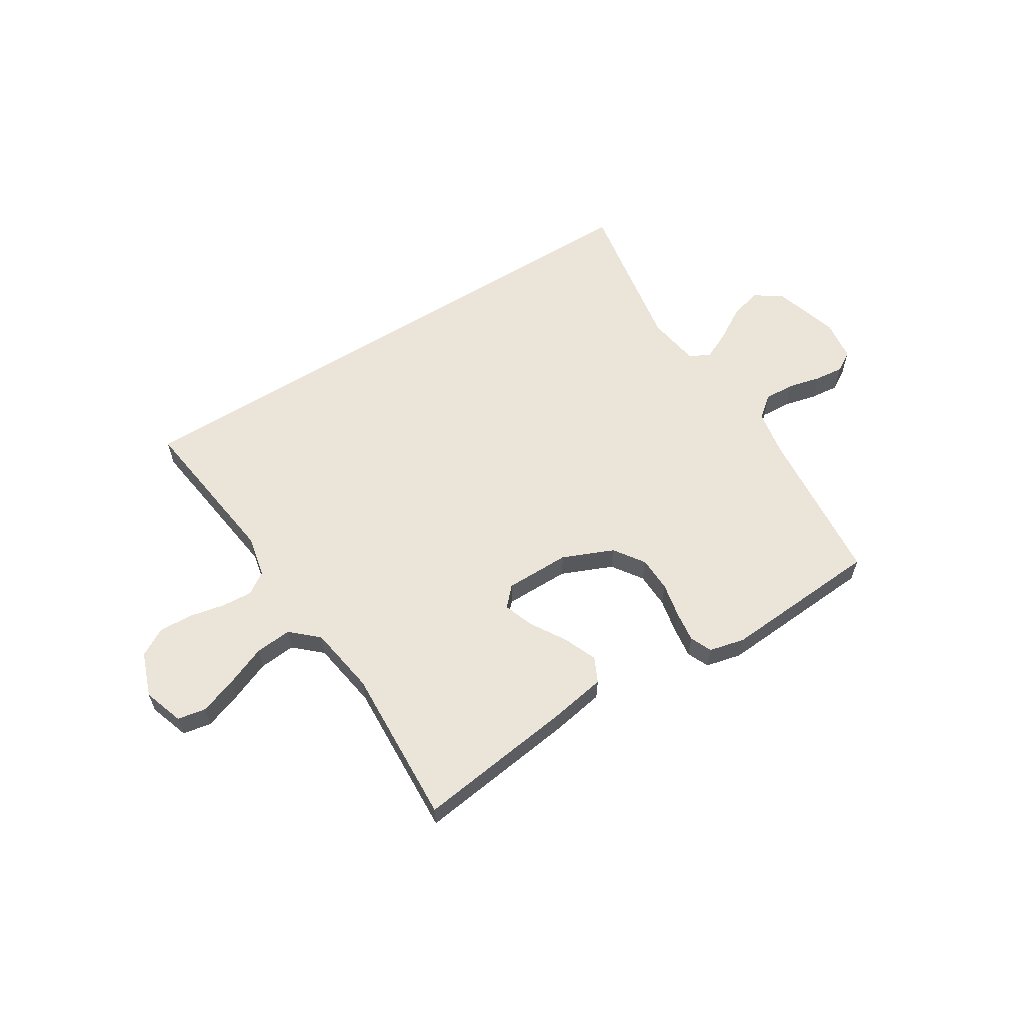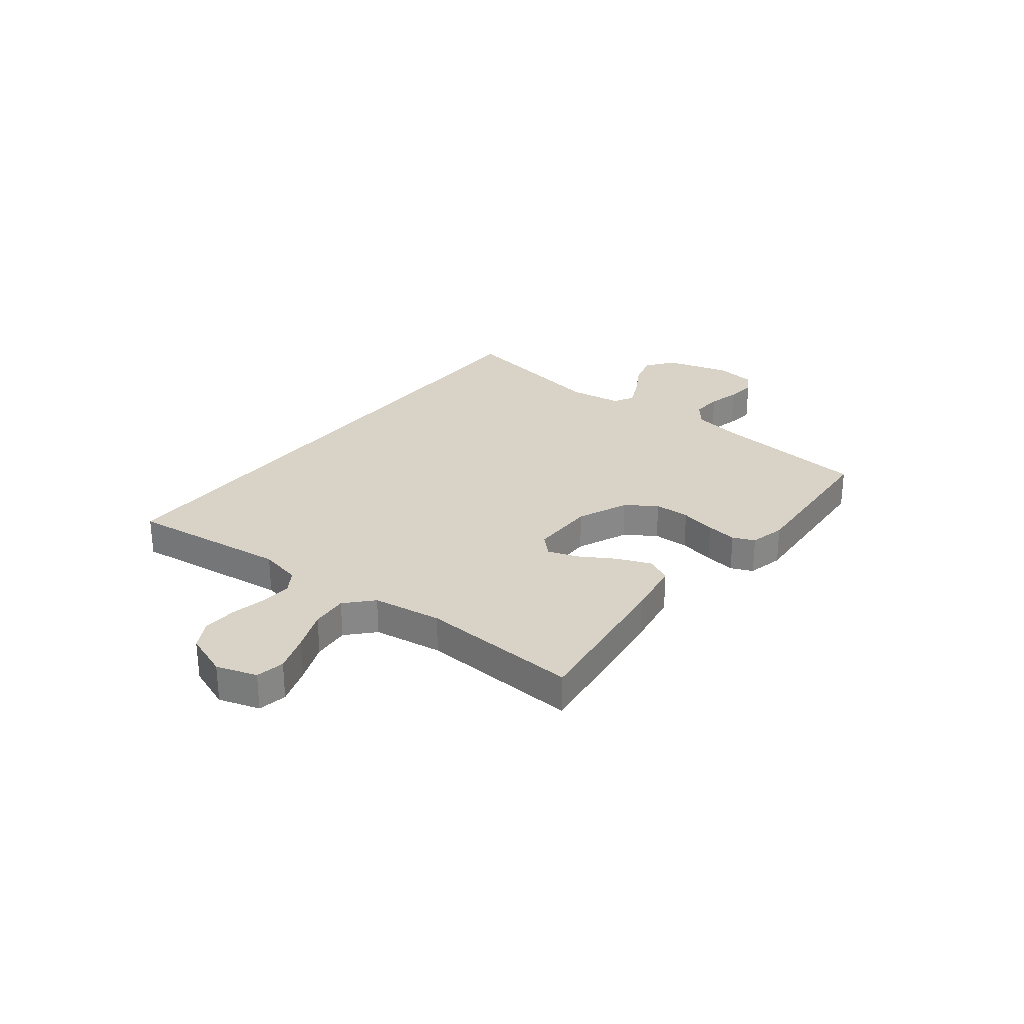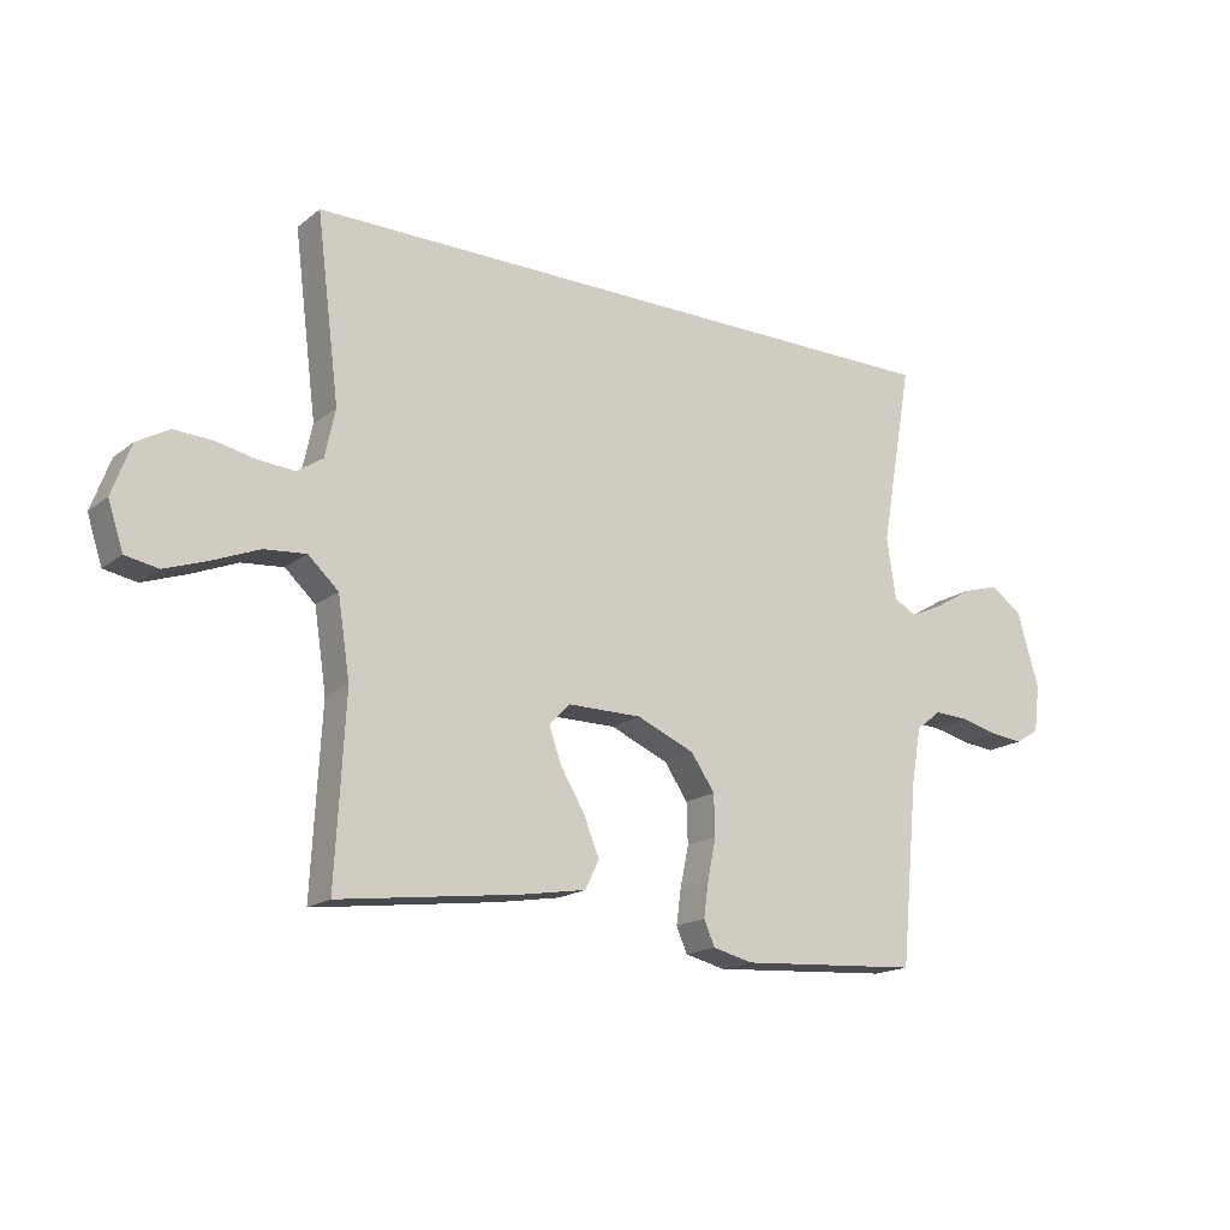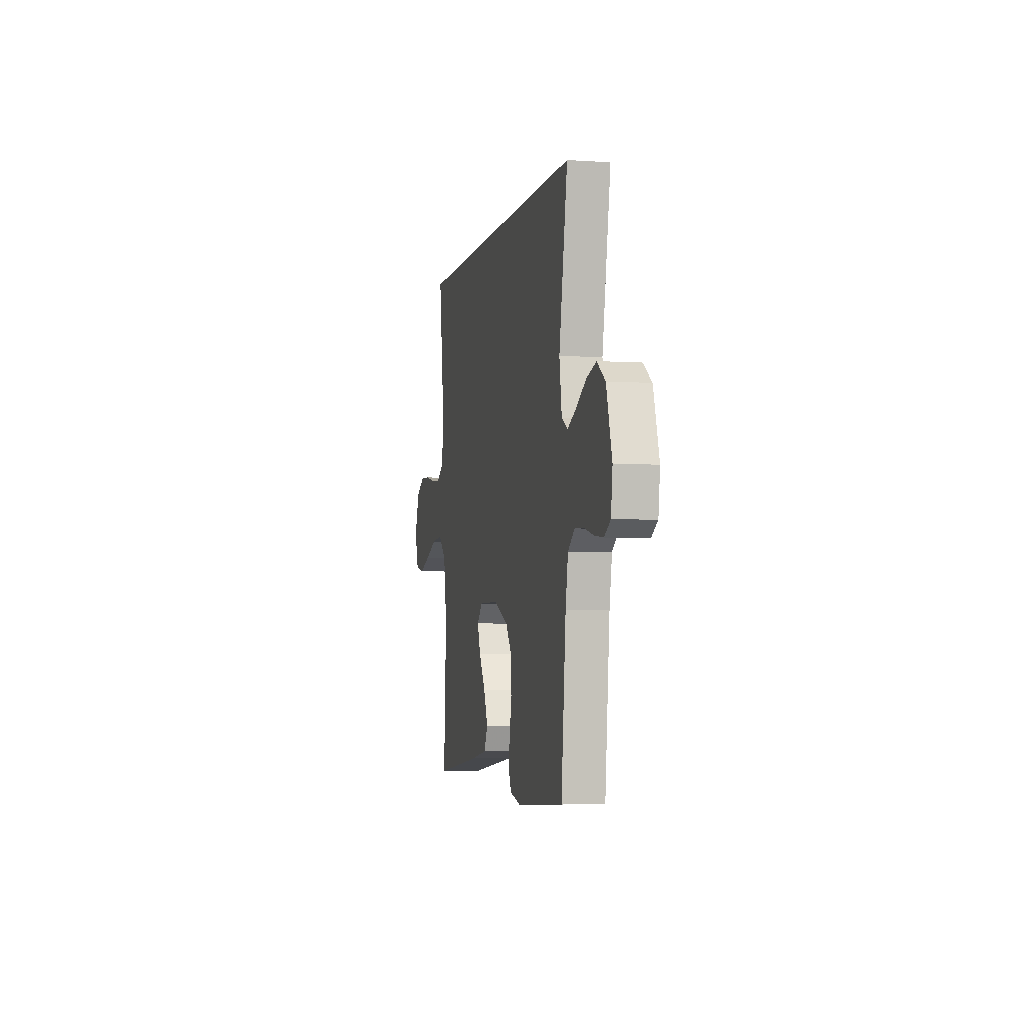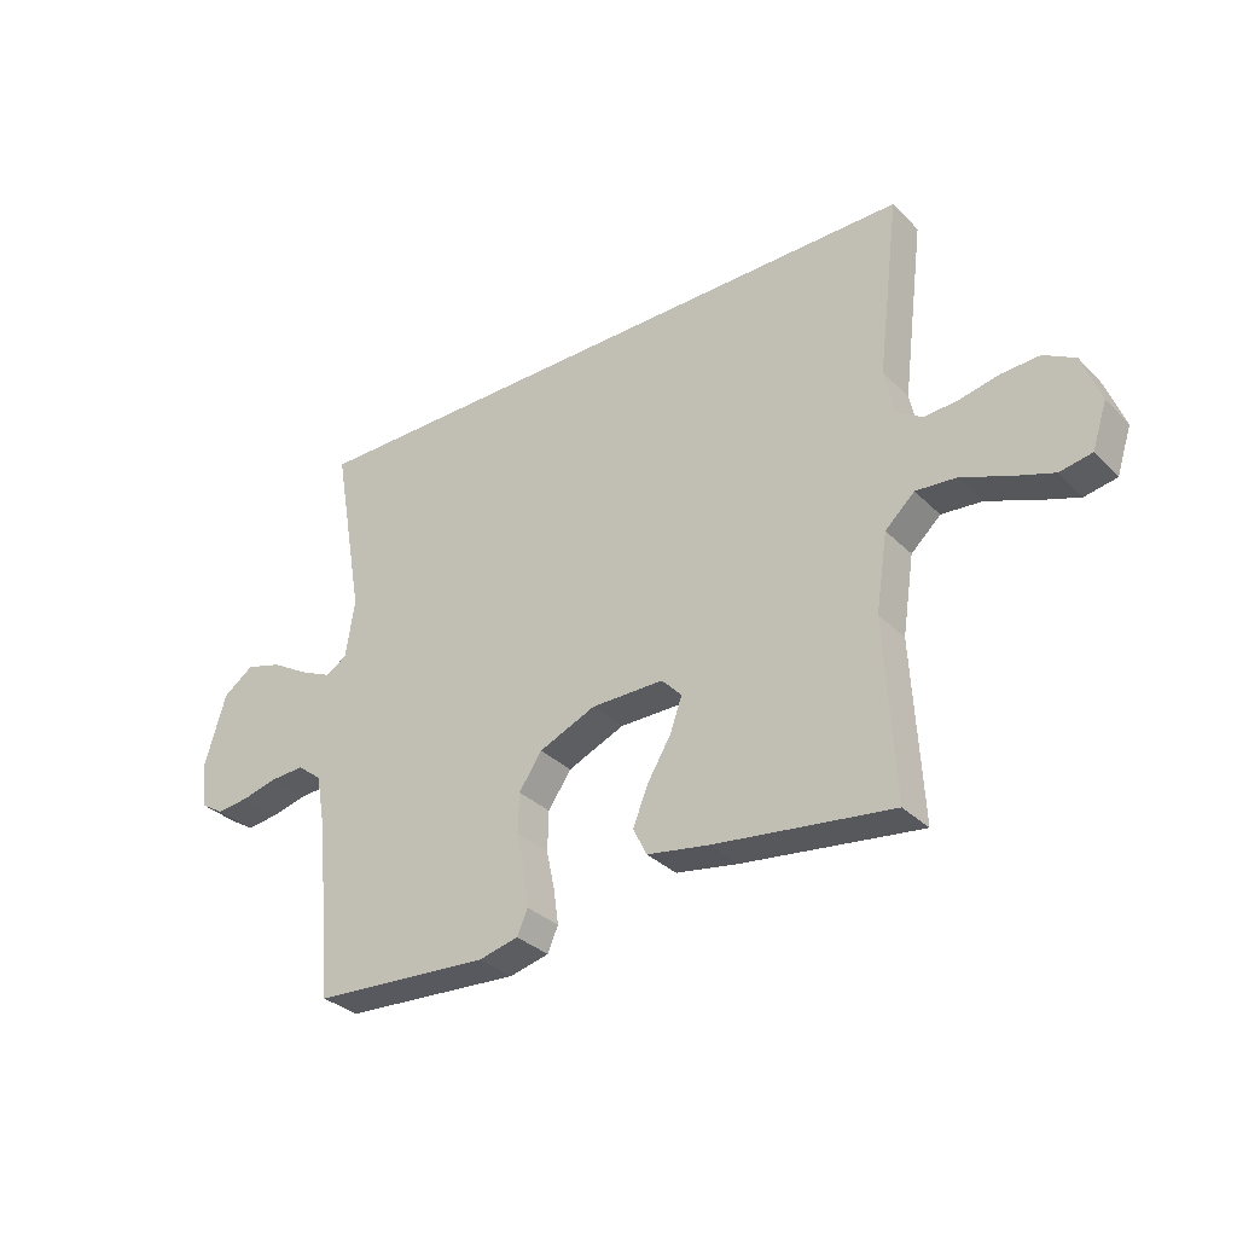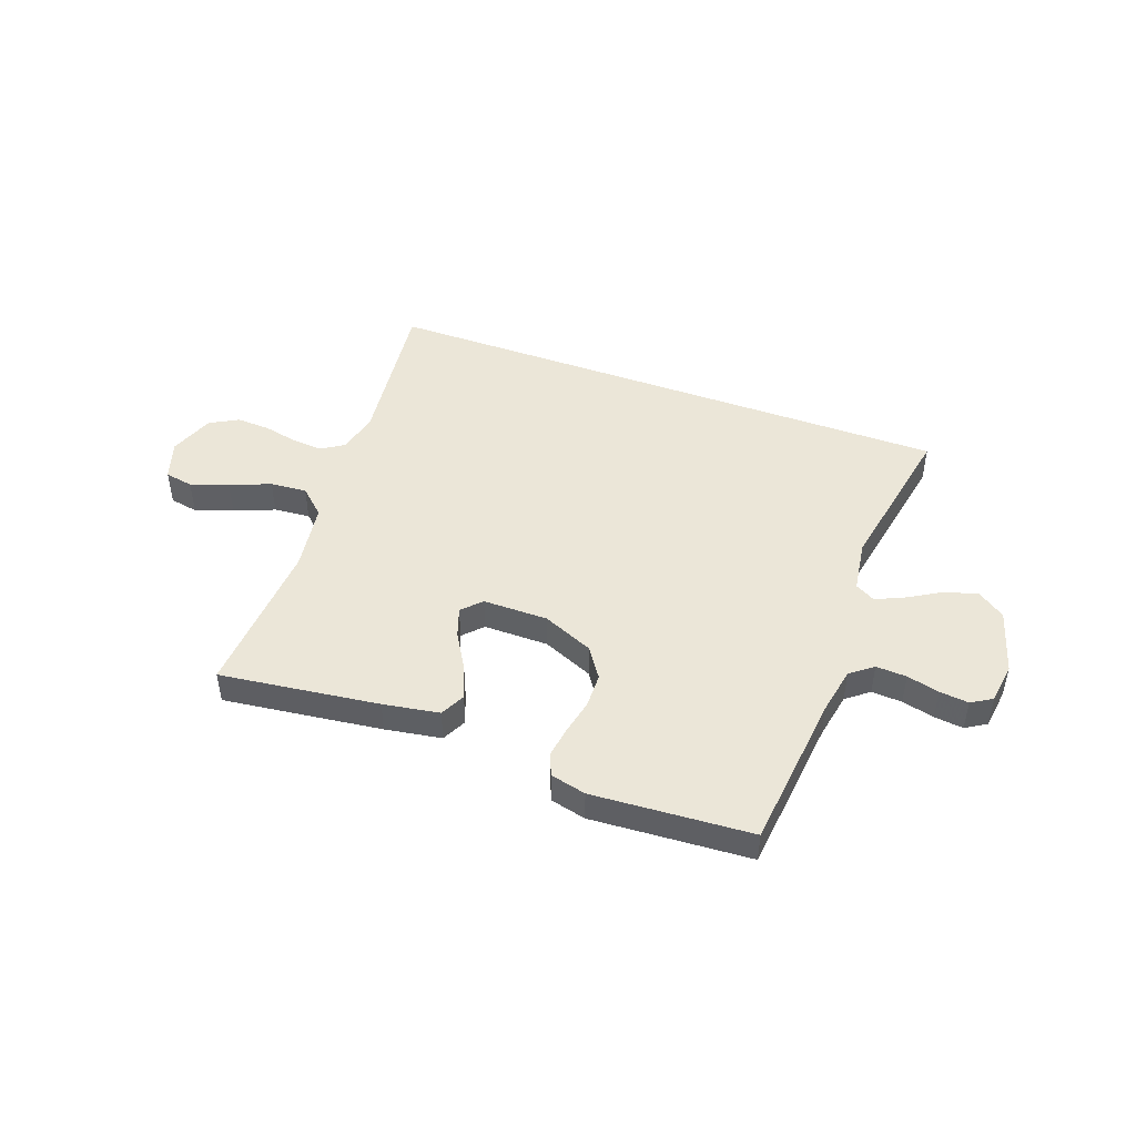
<metadata>
{"format":"obj","ext":"obj","renderer":"f3d","projection":"perspective","resolution":1024,"background":"white","views":[{"elev":59.5,"azim":147.8,"up":"+Y"},{"elev":28.0,"azim":128.2,"up":"+Y"},{"elev":-17.3,"azim":146.0,"up":"+Z"},{"elev":-4.1,"azim":-102.3,"up":"+Z"},{"elev":-32.6,"azim":36.7,"up":"+Z"},{"elev":46.5,"azim":-159.7,"up":"+Y"}]}
</metadata>
<code>
v -0.5 0.07 -0.5
v -0.529 0.07 -0.2
v -0.545 0.07 -0.111
v -0.587 0.07 -0.078
v -0.645 0.07 -0.081
v -0.706 0.07 -0.096
v -0.761 0.07 -0.102
v -0.8 0.07 -0.078
v -0.81 0.07 0
v -0.774 0.07 0.122
v -0.722 0.07 0.159
v -0.66 0.07 0.141
v -0.598 0.07 0.104
v -0.544 0.07 0.079
v -0.506 0.07 0.1
v -0.491 0.07 0.2
v -0.544 0.07 0.5
v 0.556 0.07 0.5
v 0.518 0.07 0.2
v 0.535 0.07 0.121
v 0.577 0.07 0.093
v 0.635 0.07 0.097
v 0.701 0.07 0.111
v 0.765 0.07 0.114
v 0.818 0.07 0.084
v 0.849 0.07 0
v 0.824 0.07 -0.076
v 0.77 0.07 -0.086
v 0.699 0.07 -0.061
v 0.623 0.07 -0.03
v 0.554 0.07 -0.024
v 0.504 0.07 -0.07
v 0.484 0.07 -0.2
v 0.5 0.07 -0.5
v 0.2 0.07 -0.461
v 0.094 0.07 -0.443
v 0.071 0.07 -0.396
v 0.097 0.07 -0.332
v 0.137 0.07 -0.266
v 0.157 0.07 -0.209
v 0.123 0.07 -0.173
v 0 0.07 -0.173
v -0.096 0.07 -0.214
v -0.135 0.07 -0.271
v -0.137 0.07 -0.338
v -0.123 0.07 -0.405
v -0.115 0.07 -0.463
v -0.133 0.07 -0.504
v -0.2 0.07 -0.52
v -0.5 0 -0.5
v -0.529 0 -0.2
v -0.545 0 -0.111
v -0.587 0 -0.078
v -0.645 0 -0.081
v -0.706 0 -0.096
v -0.761 0 -0.102
v -0.8 0 -0.078
v -0.81 0 0
v -0.774 0 0.122
v -0.722 0 0.159
v -0.66 0 0.141
v -0.598 0 0.104
v -0.544 0 0.079
v -0.506 0 0.1
v -0.491 0 0.2
v -0.544 0 0.5
v 0.556 0 0.5
v 0.518 0 0.2
v 0.535 0 0.121
v 0.577 0 0.093
v 0.635 0 0.097
v 0.701 0 0.111
v 0.765 0 0.114
v 0.818 0 0.084
v 0.849 0 0
v 0.824 0 -0.076
v 0.77 0 -0.086
v 0.699 0 -0.061
v 0.623 0 -0.03
v 0.554 0 -0.024
v 0.504 0 -0.07
v 0.484 0 -0.2
v 0.5 0 -0.5
v 0.2 0 -0.461
v 0.094 0 -0.443
v 0.071 0 -0.396
v 0.097 0 -0.332
v 0.137 0 -0.266
v 0.157 0 -0.209
v 0.123 0 -0.173
v 0 0 -0.173
v -0.096 0 -0.214
v -0.135 0 -0.271
v -0.137 0 -0.338
v -0.123 0 -0.405
v -0.115 0 -0.463
v -0.133 0 -0.504
v -0.2 0 -0.52
f 49 1 2
f 48 49 2
f 47 48 2
f 46 47 2
f 45 46 2
f 44 45 2 3
f 43 44 3 4
f 42 43 4
f 41 42 4
f 37 38 39
f 36 37 39
f 35 36 39
f 34 35 39
f 33 34 39
f 32 33 39 40
f 31 32 40 41
f 28 29 30
f 27 28 30
f 26 27 30
f 25 26 30
f 24 25 30
f 23 24 30
f 22 23 30
f 21 22 30 31
f 31 41 4
f 21 31 4
f 20 21 4
f 16 17 18 19
f 15 16 19 20
f 11 12 13
f 10 11 13
f 9 10 13
f 8 9 13
f 7 8 13
f 6 7 13
f 5 6 13
f 5 13 14
f 14 15 20
f 5 14 20
f 4 5 20
f 51 50 98
f 51 98 97
f 51 97 96
f 51 96 95
f 51 95 94
f 52 51 94 93
f 53 52 93 92
f 53 92 91
f 53 91 90
f 88 87 86
f 88 86 85
f 88 85 84
f 88 84 83
f 88 83 82
f 89 88 82 81
f 90 89 81 80
f 79 78 77
f 79 77 76
f 79 76 75
f 79 75 74
f 79 74 73
f 79 73 72
f 79 72 71
f 80 79 71 70
f 53 90 80
f 53 80 70
f 53 70 69
f 68 67 66 65
f 69 68 65 64
f 62 61 60
f 62 60 59
f 62 59 58
f 62 58 57
f 62 57 56
f 62 56 55
f 62 55 54
f 63 62 54
f 69 64 63
f 69 63 54
f 69 54 53
f 1 50 51 2
f 2 51 52 3
f 3 52 53 4
f 4 53 54 5
f 5 54 55 6
f 6 55 56 7
f 7 56 57 8
f 8 57 58 9
f 9 58 59 10
f 10 59 60 11
f 11 60 61 12
f 12 61 62 13
f 13 62 63 14
f 14 63 64 15
f 15 64 65 16
f 16 65 66 17
f 17 66 67 18
f 18 67 68 19
f 19 68 69 20
f 20 69 70 21
f 21 70 71 22
f 22 71 72 23
f 23 72 73 24
f 24 73 74 25
f 25 74 75 26
f 26 75 76 27
f 27 76 77 28
f 28 77 78 29
f 29 78 79 30
f 30 79 80 31
f 31 80 81 32
f 32 81 82 33
f 33 82 83 34
f 34 83 84 35
f 35 84 85 36
f 36 85 86 37
f 37 86 87 38
f 38 87 88 39
f 39 88 89 40
f 40 89 90 41
f 41 90 91 42
f 42 91 92 43
f 43 92 93 44
f 44 93 94 45
f 45 94 95 46
f 46 95 96 47
f 47 96 97 48
f 48 97 98 49
f 49 98 50 1

</code>
